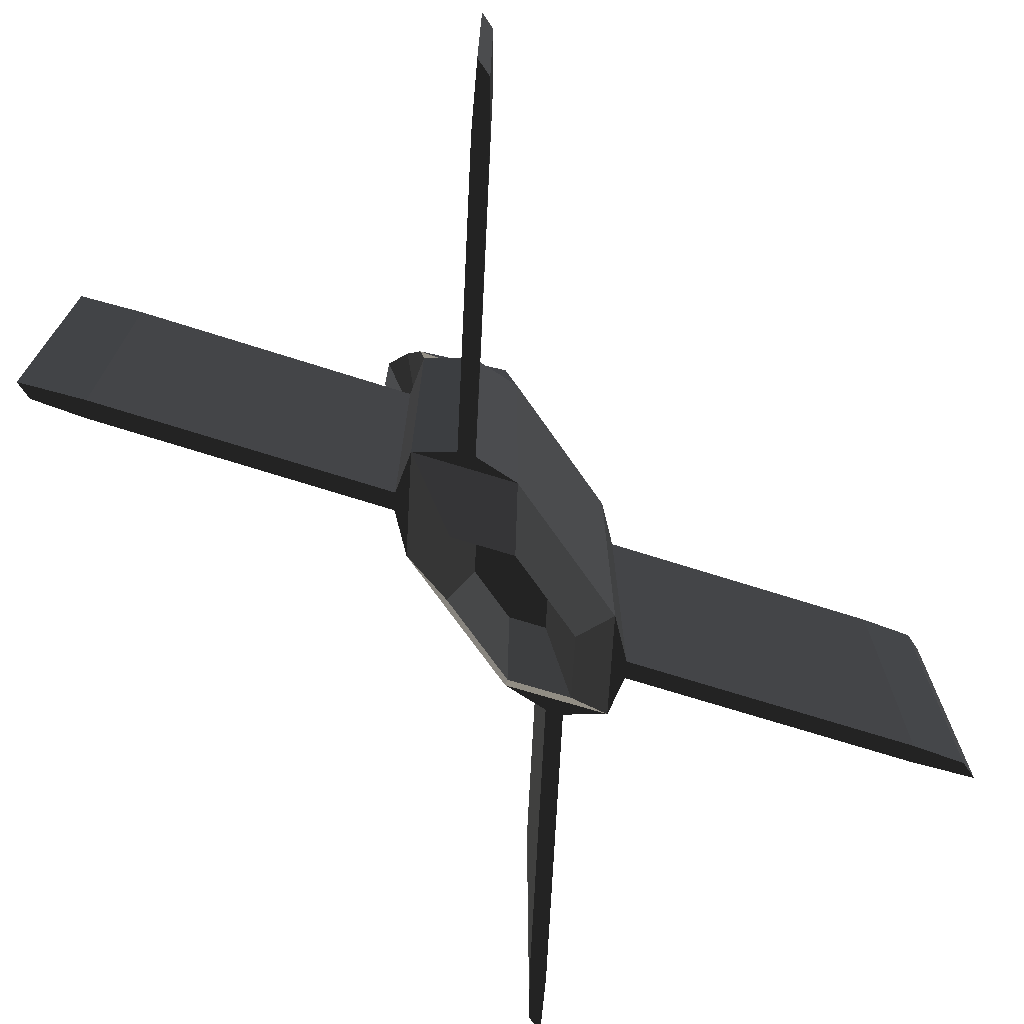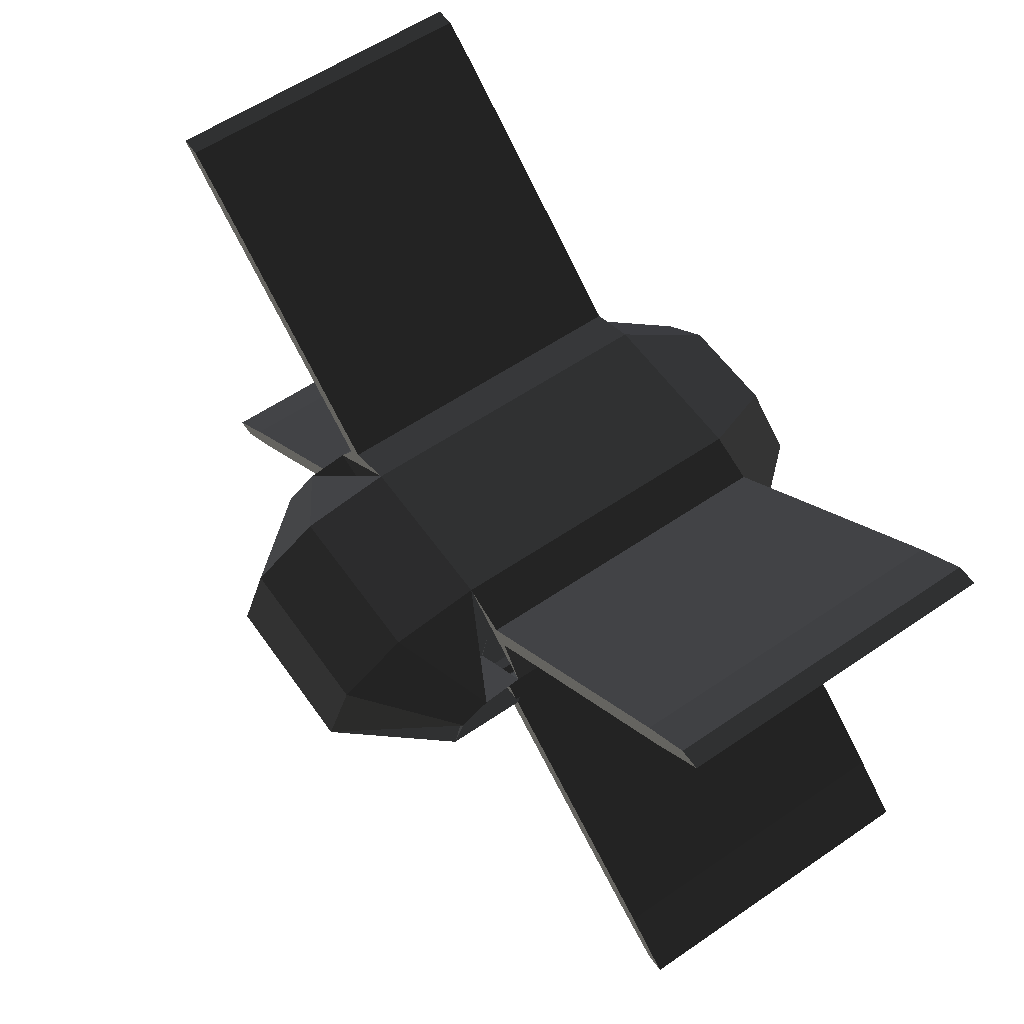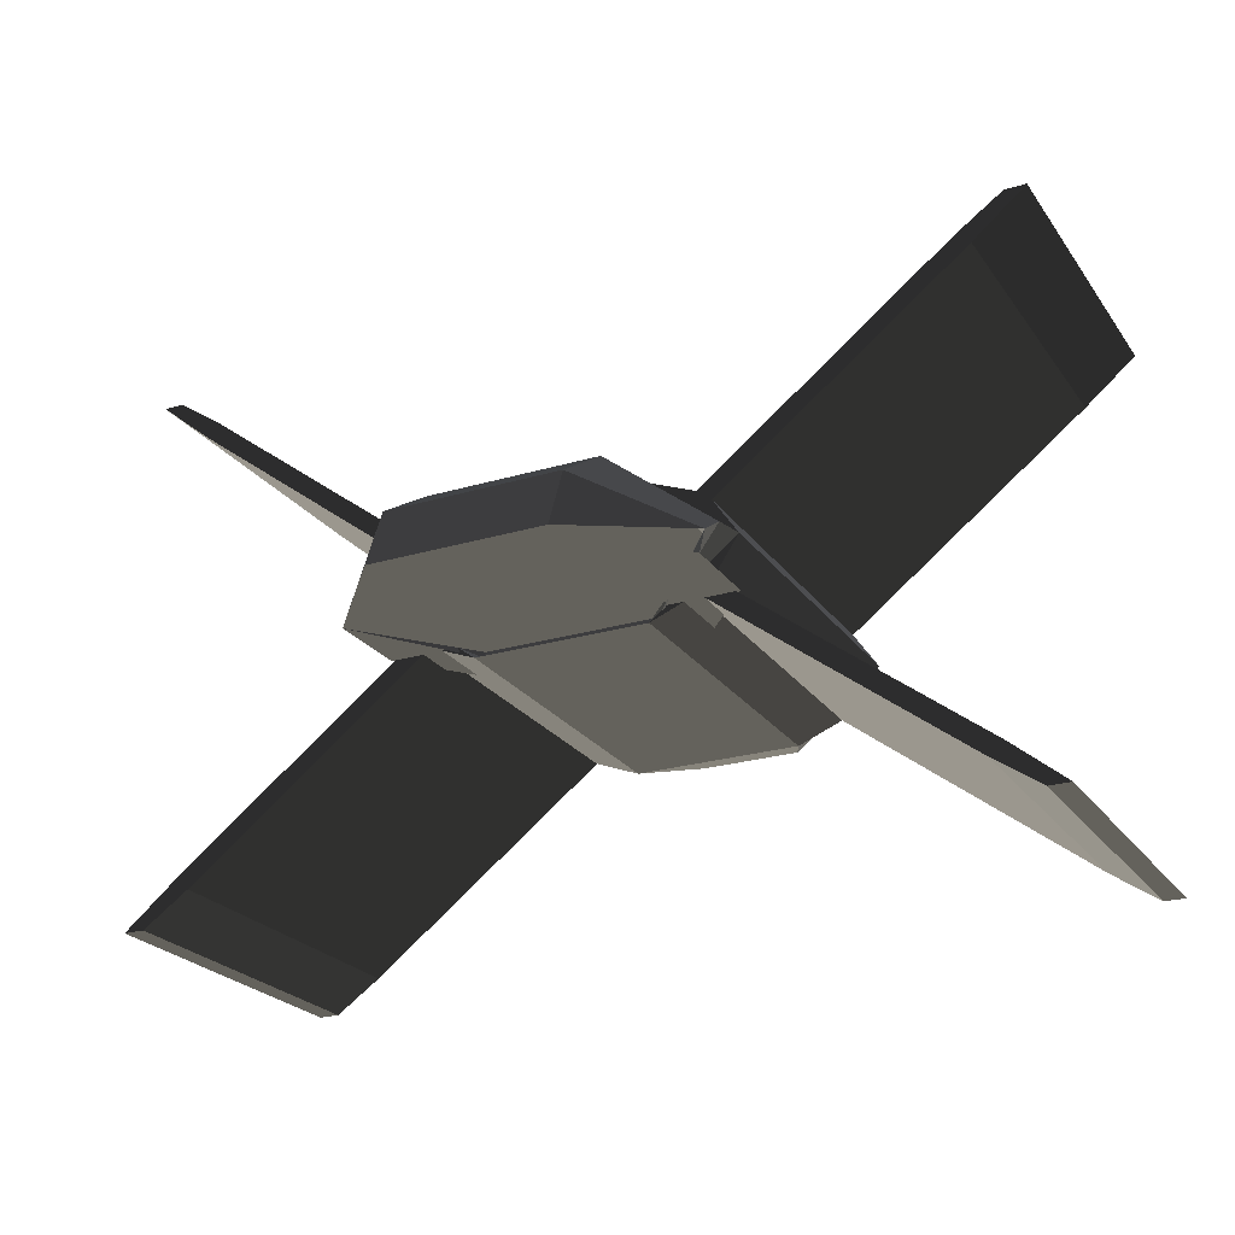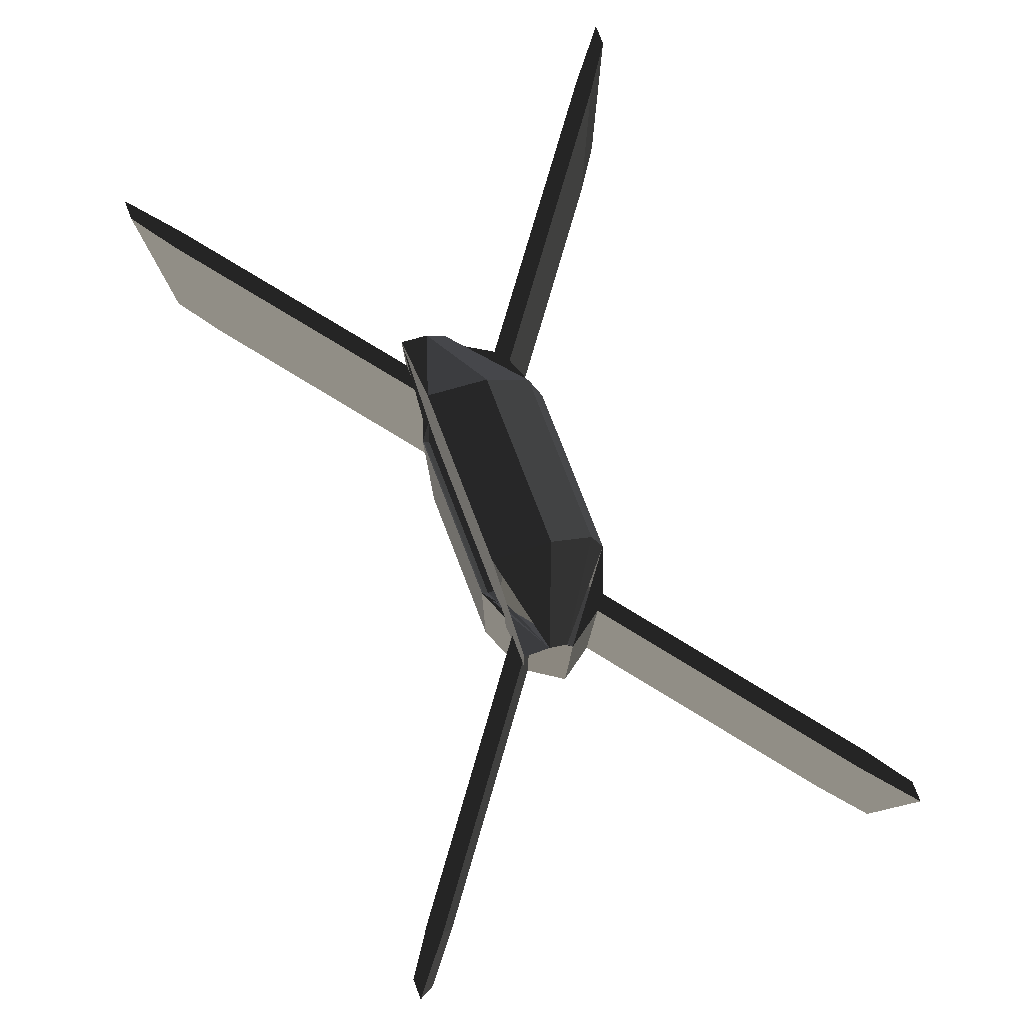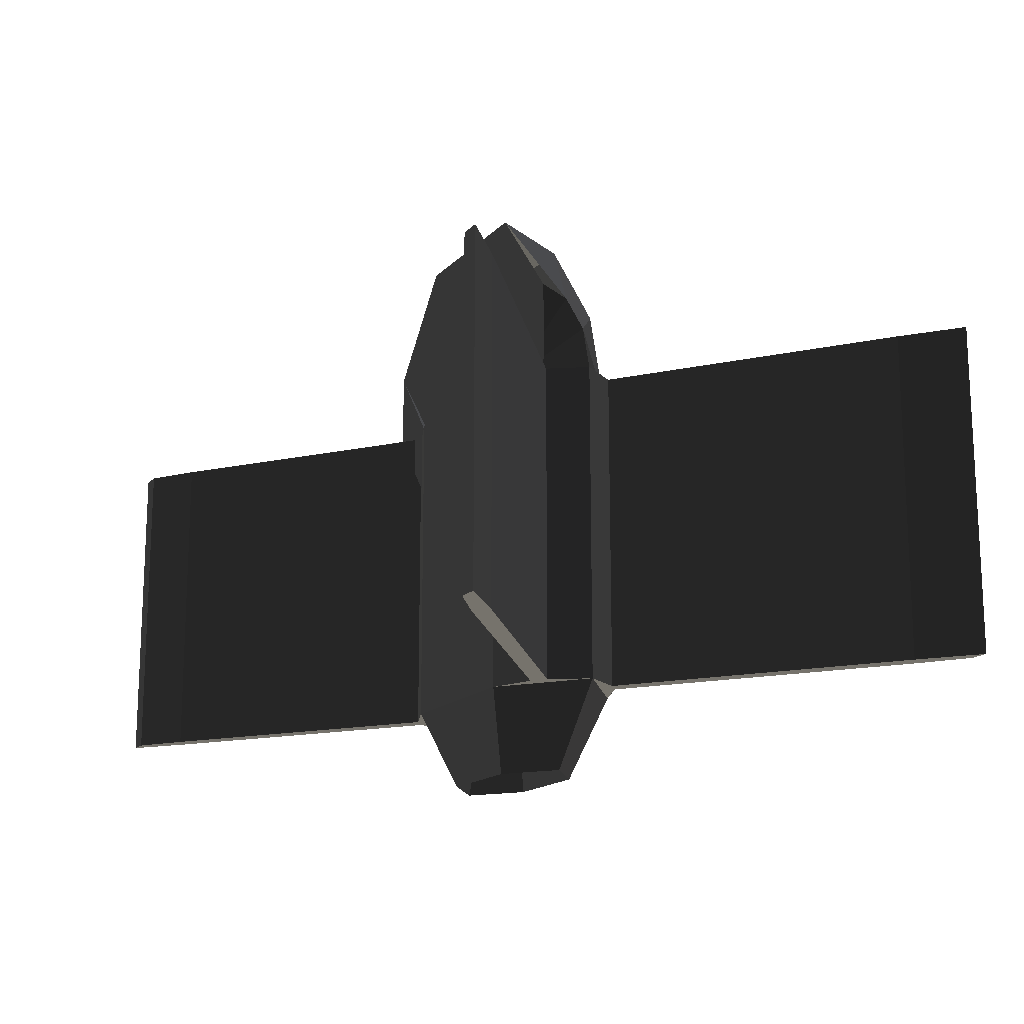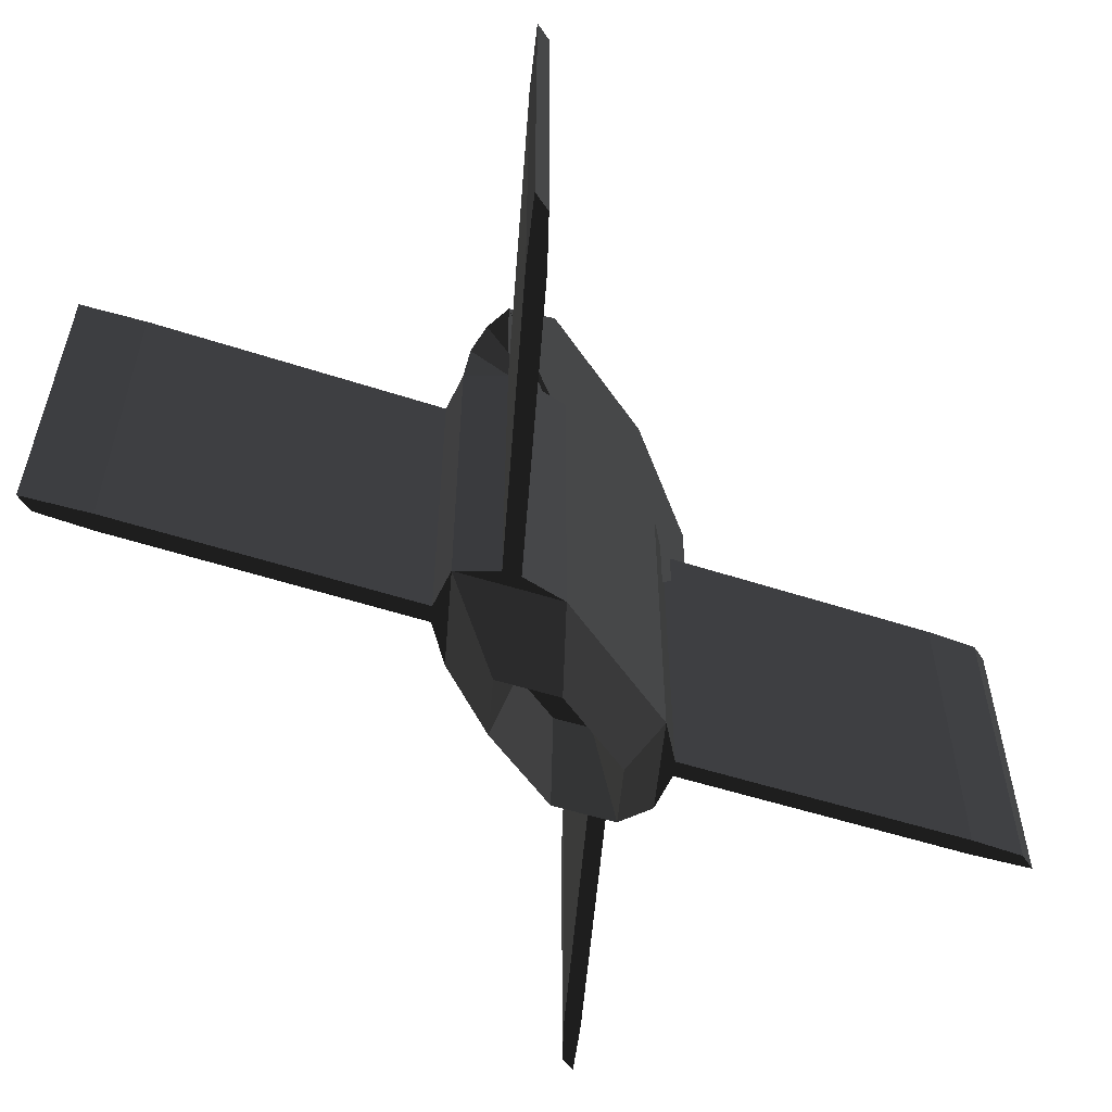
<metadata>
{"format":"obj","ext":"obj","renderer":"f3d","projection":"perspective","resolution":1024,"background":"white","views":[{"elev":-69.7,"azim":-55.3,"up":"+Y"},{"elev":58.8,"azim":-125.1,"up":"+Z"},{"elev":-23.9,"azim":-153.4,"up":"+Z"},{"elev":79.7,"azim":-111.2,"up":"+Y"},{"elev":-15.8,"azim":-117.7,"up":"+Y"},{"elev":-53.5,"azim":123.2,"up":"+Y"}]}
</metadata>
<code>
v 62.66 159.1 -39.81
v 280.5 -159.1 176.2
v -108.9 -159.1 -27.64
v -98.13 -159.1 -36.06
v -64.2 -159.1 -49.56
v -108.9 83.56 -27.64
v -98.13 83.56 -36.06
v -127.6 -159.1 0.000277
v -38.46 -219.7 -29.45
v -23.17 -151 -17.5
v -254.8 -159.1 139.8
v -254.8 83.56 139.8
v -244 -159.1 148.2
v -244 83.56 148.2
v -127.6 83.56 -39.81
v -64.2 68.71 -39.81
v -207.5 -159.1 120.2
v -171.1 -159.1 -92.12
v -181.8 -159.1 83.71
v -181.8 83.56 83.71
v -171.1 83.56 -92.12
v -181.8 83.56 -83.71
v -64.2 8.05 -39.81
v -108.9 -159.1 27.64
v -127.6 144.2 -39.81
v -134.6 -159.1 64.09
v -134.6 83.56 64.09
v -45.56 -151 0.000263
v -76.15 -219.7 0.000279
v -127.6 83.56 0.000275
v -108.9 83.56 27.64
v -64.2 83.56 49.56
v -64.2 -159.1 49.56
v -98.13 -159.1 36.06
v -98.13 83.56 36.06
v -291.3 -159.1 -167.8
v -330 -159.1 -200.1
v -23.17 -151 17.5
v -38.46 -219.7 29.45
v -64.2 219.7 -39.81
v -64.2 159.1 -39.81
v 253.2 83.56 -139.8
v 253.2 -159.1 -139.8
v 206 83.56 -120.2
v 206 -159.1 -120.2
v 216.8 83.56 -111.7
v 216.8 -159.1 -111.7
v 62.66 8.05 -39.81
v 169.5 -159.1 -92.12
v -181.8 -159.1 -83.71
v 126.1 144.2 -39.81
v 133.1 83.56 -64.09
v 126.1 83.56 -39.81
v -134.6 -159.1 -64.09
v 314.7 -159.1 200.1
v 62.66 -159.1 -49.56
v 96.59 -159.1 -36.06
v 96.59 83.56 -36.06
v 36.92 -219.7 -29.45
v 21.63 -151 -17.5
v 107.4 83.56 -27.64
v 107.4 -159.1 -27.64
v 126.1 -159.1 0.00024
v -314.7 -159.1 -200.1
v -280.5 -159.1 -176.2
v 62.66 68.71 -39.81
v 291.3 -159.1 167.8
v -254.8 -159.1 -139.8
v -218.3 83.56 -111.7
v 218.3 -159.1 111.7
v 207.5 -159.1 120.2
v -244 83.56 -148.2
v 207.5 83.56 120.2
v 62.66 219.7 -39.81
v 171.1 -159.1 92.12
v -244 -159.1 -148.2
v 330 -159.1 200.1
v 145.4 -159.1 55.68
v 108.9 -159.1 27.64
v -207.5 83.56 -120.2
v 145.4 83.56 55.68
v 134.6 83.56 64.09
v 74.61 -219.7 0.000252
v 44.02 -151 0.000263
v 21.63 -151 17.5
v 36.92 -219.7 29.45
v 98.13 -159.1 36.06
v 62.66 -159.1 49.56
v 62.66 83.56 49.56
v 126.1 83.56 0.000255
v 108.9 83.56 27.64
v 98.13 83.56 36.06
v 289.7 -159.1 -167.8
v 328.5 -159.1 -200.1
v -280.5 -159.1 176.2
v -127.6 113.9 -5.333
v -127.6 136.1 -19.9
v -64.2 70.7 -44.68
v 126.1 136.1 -19.9
v 62.66 70.7 -44.68
v 126.1 113.9 -5.333
v -280.5 83.56 176.2
v -330 83.56 -200.1
v -314.7 83.56 -200.1
v -280.5 83.56 -176.2
v -291.3 83.56 -167.8
v 62.66 76.14 -48.25
v -64.2 76.14 -48.25
v -64.2 83.56 -49.56
v 62.66 83.56 -49.56
v 328.5 83.56 -200.1
v 289.7 83.56 -167.8
v 280.5 83.56 176.2
v -314.7 83.56 200.1
v -314.7 -159.1 200.1
v -330 83.56 200.1
v -330 -159.1 200.1
v -291.3 -159.1 167.8
v -291.3 83.57 167.8
v 313.2 -159.1 -200.1
v 313.2 83.56 -200.1
v 279 83.56 -176.2
v 279 -159.1 -176.2
v 291.3 83.56 167.8
v 314.7 83.56 200.1
v 330 83.56 200.1
v -64.2 83.56 49.56
v -64.2 219.7 -39.81
v 62.66 219.7 -39.81
v 62.66 83.56 49.56
v -127.6 113.9 -5.333
v -127.6 136.1 -19.9
v -64.2 201.5 4.874
v 62.66 201.5 4.874
v 126.1 136.1 -19.9
v 126.1 113.9 -5.333
v -64.2 151.7 37.59
v 62.66 151.7 37.59
v -64.2 83.56 49.56
v -64.2 219.7 -39.81
v 62.66 219.7 -39.81
v 62.66 83.56 49.56
v -127.6 113.9 -5.333
v -127.6 136.1 -19.9
v -64.2 201.5 4.874
v 62.66 201.5 4.874
v 126.1 136.1 -19.9
v 126.1 113.9 -5.333
v -64.2 151.7 37.59
v 62.66 151.7 37.59
g group0
g group1
g group2
f 53 48 51
f 53 51 48
f 48 66 51
f 48 51 66
f 23 16 48
f 23 48 16
f 16 66 48
f 16 48 66
f 15 25 23
f 15 23 25
f 25 16 23
f 25 23 16
f 41 40 15
f 41 15 40
f 40 25 15
f 40 15 25
f 1 74 41
f 1 41 74
f 74 40 41
f 74 41 40
f 74 1 51
f 74 51 1
f 1 53 51
f 1 51 53
f 1 48 53
f 1 53 48
f 1 23 48
f 1 48 23
f 23 1 41
f 23 41 1
f 41 15 23
f 41 23 15
f 2 55 67
f 2 67 55
f 55 77 67
f 55 67 77
f 125 126 55
f 125 55 126
f 126 77 55
f 126 55 77
f 126 124 77
f 126 77 124
f 124 67 77
f 124 77 67
f 122 123 121
f 122 121 123
f 123 120 121
f 123 121 120
f 118 119 117
f 118 117 119
f 119 116 117
f 119 117 116
f 114 115 116
f 114 116 115
f 115 117 116
f 115 116 117
f 113 125 2
f 113 2 125
f 125 55 2
f 125 2 55
f 113 124 125
f 113 125 124
f 124 126 125
f 124 125 126
f 111 112 121
f 111 121 112
f 112 122 121
f 112 121 122
f 109 110 108
f 109 108 110
f 110 107 108
f 110 108 107
f 105 106 104
f 105 104 106
f 106 103 104
f 106 104 103
f 102 114 119
f 102 119 114
f 114 116 119
f 114 119 116
f 100 101 99
f 100 99 101
f 107 101 100
f 107 100 101
f 100 98 107
f 100 107 98
f 98 108 107
f 98 107 108
f 97 108 98
f 97 98 108
f 96 108 97
f 96 97 108
f 100 51 66
f 100 66 51
f 99 51 100
f 99 100 51
f 98 100 16
f 98 16 100
f 100 66 16
f 100 16 66
f 97 16 25
f 97 25 16
f 98 16 97
f 98 97 16
f 102 95 114
f 102 114 95
f 95 115 114
f 95 114 115
f 93 94 123
f 93 123 94
f 94 120 123
f 94 123 120
f 94 111 120
f 94 120 111
f 111 121 120
f 111 120 121
f 91 92 90
f 91 90 92
f 92 89 90
f 92 90 89
f 87 88 92
f 87 92 88
f 88 89 92
f 88 92 89
f 85 86 84
f 85 84 86
f 86 83 84
f 86 84 83
f 94 93 111
f 94 111 93
f 93 112 111
f 93 111 112
f 81 82 91
f 81 91 82
f 82 92 91
f 82 91 92
f 82 75 92
f 82 92 75
f 75 87 92
f 75 92 87
f 78 79 75
f 78 75 79
f 79 87 75
f 79 75 87
f 79 78 91
f 79 91 78
f 78 81 91
f 78 91 81
f 124 73 81
f 124 81 73
f 73 82 81
f 73 81 82
f 73 75 82
f 73 82 75
f 69 80 22
f 69 22 80
f 80 21 22
f 80 22 21
f 5 56 109
f 5 109 56
f 56 110 109
f 56 109 110
f 124 81 78
f 124 78 81
f 76 68 18
f 76 18 68
f 72 76 80
f 72 80 76
f 76 18 80
f 76 80 18
f 71 75 73
f 71 73 75
f 71 70 75
f 71 75 70
f 70 78 75
f 70 75 78
f 70 124 78
f 70 78 124
f 69 106 105
f 69 105 106
f 72 69 105
f 72 105 69
f 80 18 21
f 80 21 18
f 76 72 65
f 76 65 72
f 2 71 73
f 2 73 71
f 2 67 71
f 2 71 67
f 67 70 71
f 67 71 70
f 67 124 70
f 67 70 124
f 72 80 69
f 72 69 80
f 73 124 113
f 73 113 124
f 68 69 50
f 68 50 69
f 72 105 65
f 72 65 105
f 73 113 2
f 73 2 113
f 63 56 83
f 63 83 56
f 68 50 18
f 68 18 50
f 69 22 50
f 69 50 22
f 56 59 83
f 56 83 59
f 115 95 117
f 115 117 95
f 95 118 117
f 95 117 118
f 64 65 104
f 64 104 65
f 65 105 104
f 65 104 105
f 90 107 110
f 90 110 107
f 101 107 90
f 101 90 107
f 63 79 90
f 63 90 79
f 79 91 90
f 79 90 91
f 61 62 90
f 61 90 62
f 62 63 90
f 62 90 63
f 59 60 83
f 59 83 60
f 60 84 83
f 60 83 84
f 57 58 56
f 57 56 58
f 58 110 56
f 58 56 110
f 58 61 110
f 58 110 61
f 61 90 110
f 61 110 90
f 69 68 106
f 69 106 68
f 68 36 106
f 68 106 36
f 49 57 62
f 49 62 57
f 8 5 4
f 8 4 5
f 49 52 57
f 49 57 52
f 52 58 57
f 52 57 58
f 52 61 58
f 52 58 61
f 3 4 54
f 3 54 4
f 46 62 61
f 46 61 62
f 88 63 86
f 88 86 63
f 63 83 86
f 63 86 83
f 33 88 39
f 33 39 88
f 88 86 39
f 88 39 86
f 8 33 29
f 8 29 33
f 33 39 29
f 33 29 39
f 46 61 52
f 46 52 61
f 50 22 3
f 50 3 22
f 47 62 46
f 47 46 62
f 47 45 62
f 47 62 45
f 45 49 62
f 45 62 49
f 45 44 49
f 45 49 44
f 44 52 49
f 44 49 52
f 44 46 52
f 44 52 46
f 22 6 3
f 22 3 6
f 42 43 46
f 42 46 43
f 43 47 46
f 43 46 47
f 43 45 47
f 43 47 45
f 57 56 62
f 57 62 56
f 56 63 62
f 56 62 63
f 79 63 87
f 79 87 63
f 63 88 87
f 63 87 88
f 42 46 44
f 42 44 46
f 43 42 93
f 43 93 42
f 42 112 93
f 42 93 112
f 45 43 123
f 45 123 43
f 43 93 123
f 43 123 93
f 44 45 122
f 44 122 45
f 45 123 122
f 45 122 123
f 42 44 112
f 42 112 44
f 44 122 112
f 44 112 122
f 38 39 85
f 38 85 39
f 39 86 85
f 39 85 86
f 37 64 103
f 37 103 64
f 64 104 103
f 64 103 104
f 37 36 64
f 37 64 36
f 36 65 64
f 36 64 65
f 34 35 33
f 34 33 35
f 35 32 33
f 35 33 32
f 35 31 32
f 35 32 31
f 31 30 32
f 31 32 30
f 36 37 106
f 36 106 37
f 37 103 106
f 37 106 103
f 28 29 38
f 28 38 29
f 29 39 38
f 29 38 39
f 26 27 34
f 26 34 27
f 27 35 34
f 27 34 35
f 27 31 35
f 27 35 31
f 8 24 33
f 8 33 24
f 5 8 9
f 5 9 8
f 24 34 33
f 24 33 34
f 8 29 9
f 8 9 29
f 24 26 34
f 24 34 26
f 17 27 26
f 17 26 27
f 21 18 7
f 21 7 18
f 18 54 7
f 18 7 54
f 20 31 27
f 20 27 31
f 20 19 31
f 20 31 19
f 19 24 31
f 19 31 24
f 19 17 24
f 19 24 17
f 17 26 24
f 17 24 26
f 22 21 6
f 22 6 21
f 14 27 17
f 14 17 27
f 14 12 27
f 14 27 12
f 12 20 27
f 12 27 20
f 12 19 20
f 12 20 19
f 88 33 89
f 88 89 33
f 33 32 89
f 33 89 32
f 21 7 6
f 21 6 7
f 13 14 17
f 13 17 14
f 18 50 54
f 18 54 50
f 50 3 54
f 50 54 3
f 56 5 59
f 56 59 5
f 5 9 59
f 5 59 9
f 11 19 12
f 11 12 19
f 11 13 19
f 11 19 13
f 13 17 19
f 13 19 17
f 14 13 102
f 14 102 13
f 13 95 102
f 13 102 95
f 12 14 119
f 12 119 14
f 14 102 119
f 14 119 102
f 11 12 118
f 11 118 12
f 12 119 118
f 12 118 119
f 13 11 95
f 13 95 11
f 11 118 95
f 11 95 118
f 96 109 108
f 96 108 109
f 30 109 96
f 30 96 109
f 9 10 59
f 9 59 10
f 10 60 59
f 10 59 60
f 28 60 10
f 28 10 60
f 28 84 60
f 28 60 84
f 84 28 38
f 84 38 28
f 38 85 84
f 38 84 85
f 24 8 31
f 24 31 8
f 8 30 31
f 8 31 30
f 6 7 30
f 6 30 7
f 7 109 30
f 7 30 109
f 4 5 7
f 4 7 5
f 5 109 7
f 5 7 109
f 10 9 28
f 10 28 9
f 9 29 28
f 9 28 29
f 3 6 8
f 3 8 6
f 6 30 8
f 6 8 30
f 3 8 4
f 3 4 8
f 68 76 36
f 68 36 76
f 76 65 36
f 76 36 65
f 54 4 7
f 54 7 4
g group3
f 130 127 138
f 130 138 127
f 127 137 138
f 127 138 137
f 136 138 135
f 136 135 138
f 138 134 135
f 138 135 134
f 133 137 132
f 133 132 137
f 137 131 132
f 137 132 131
f 133 134 137
f 133 137 134
f 134 138 137
f 134 137 138
f 136 130 138
f 136 138 130
f 134 129 135
f 134 135 129
f 133 132 128
f 133 128 132
f 131 137 127
f 131 127 137
f 134 133 129
f 134 129 133
f 133 128 129
f 133 129 128
g group4
f 142 139 150
f 142 150 139
f 139 149 150
f 139 150 149
f 148 150 147
f 148 147 150
f 150 146 147
f 150 147 146
f 145 149 144
f 145 144 149
f 149 143 144
f 149 144 143
f 145 146 149
f 145 149 146
f 146 150 149
f 146 149 150
f 148 142 150
f 148 150 142
f 146 141 147
f 146 147 141
f 145 144 140
f 145 140 144
f 143 149 139
f 143 139 149
f 146 145 141
f 146 141 145
f 145 140 141
f 145 141 140

</code>
